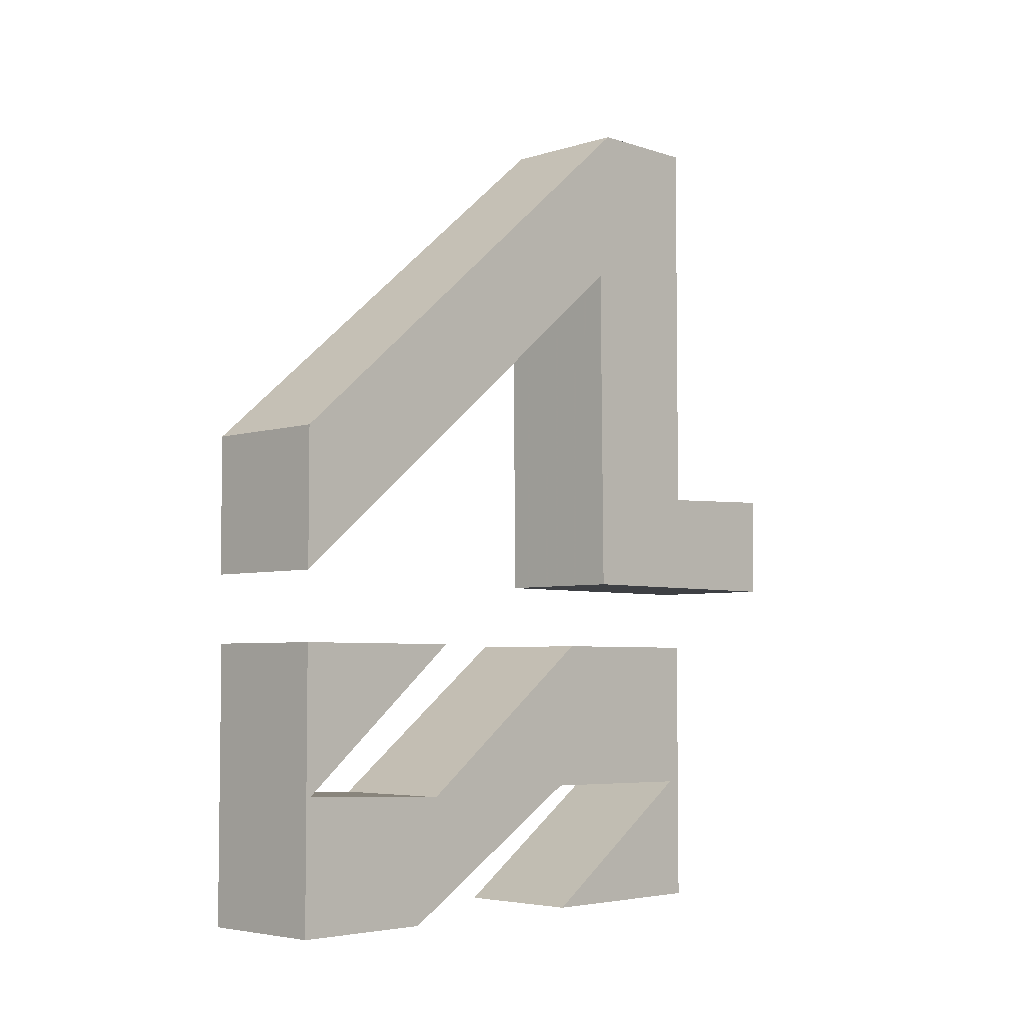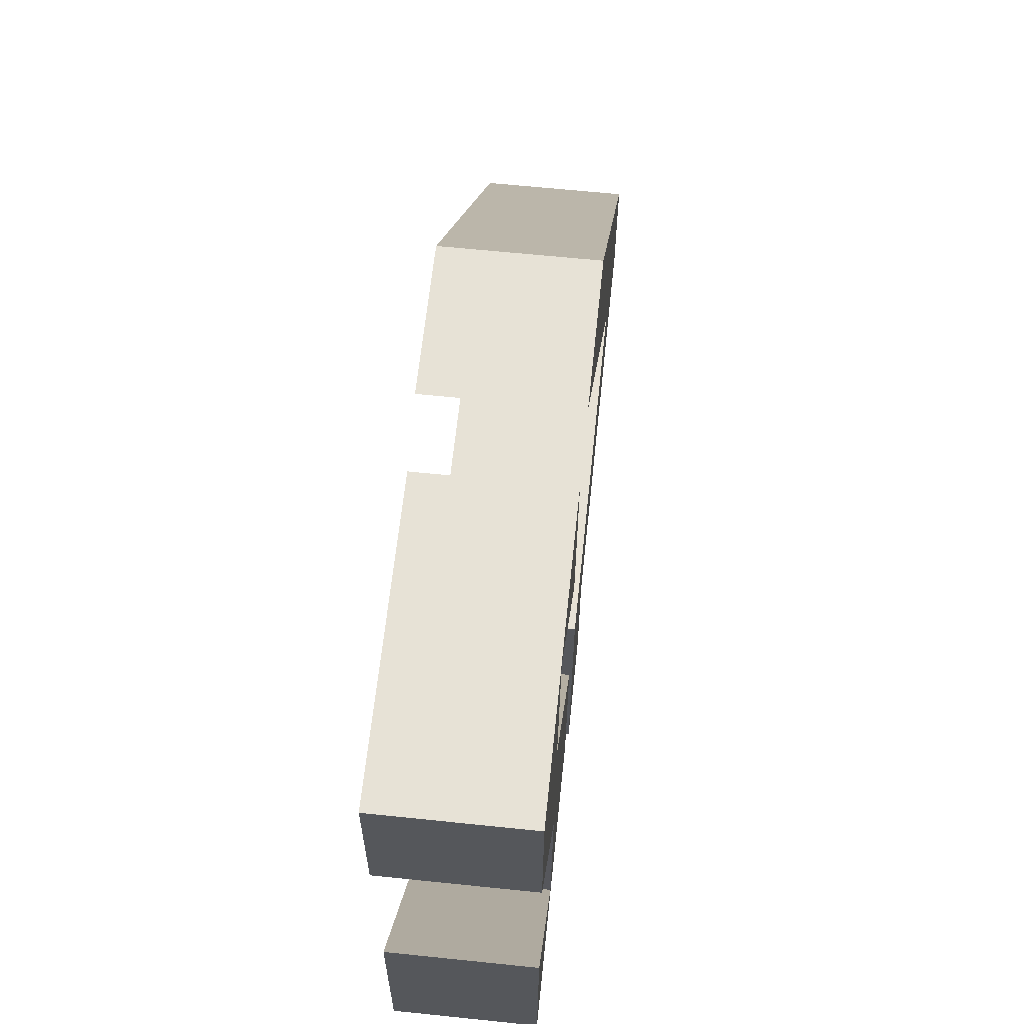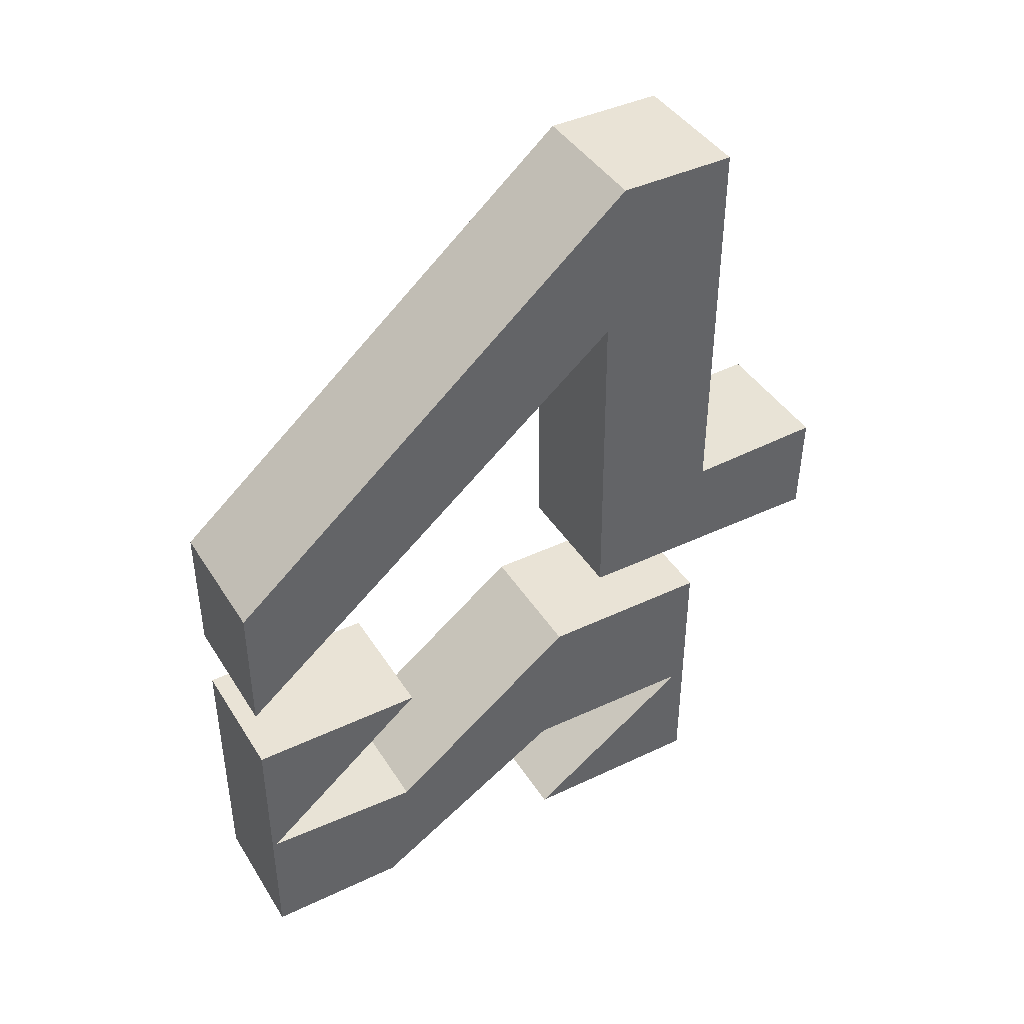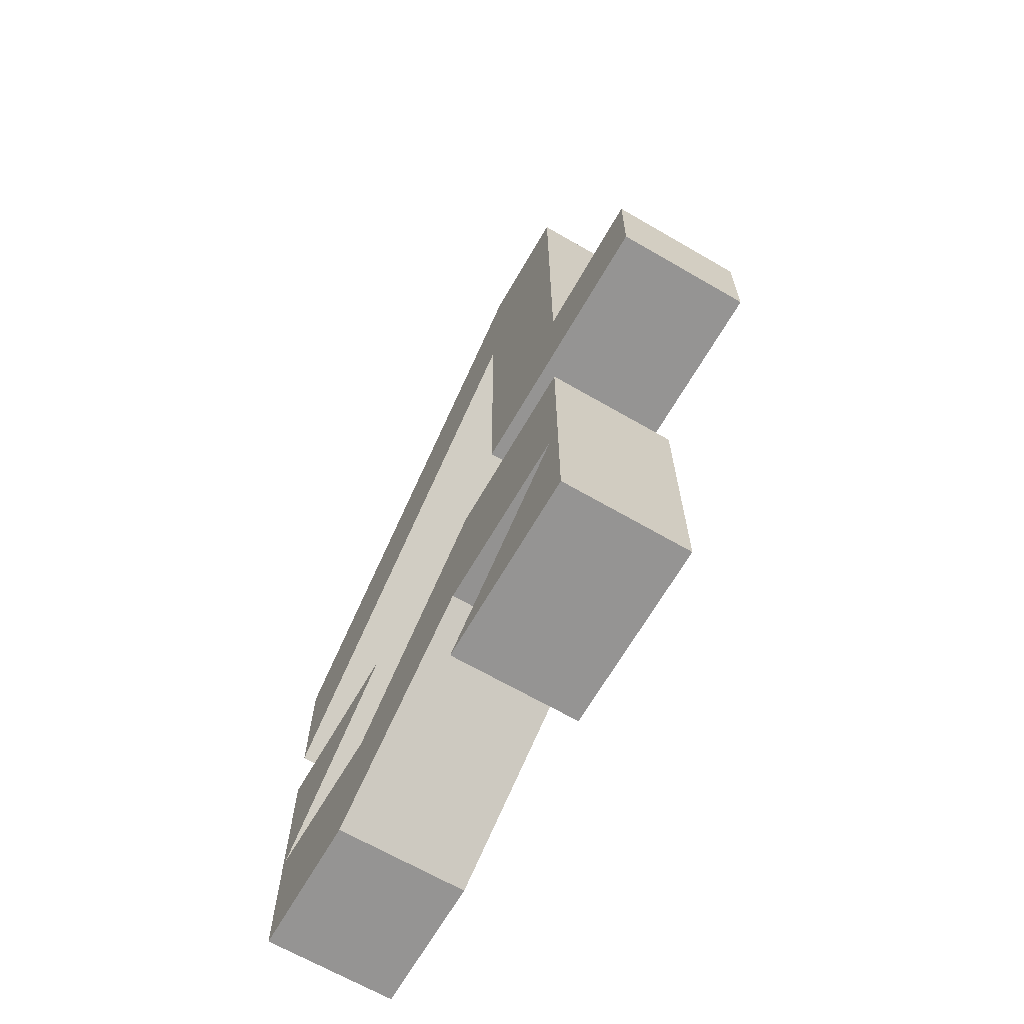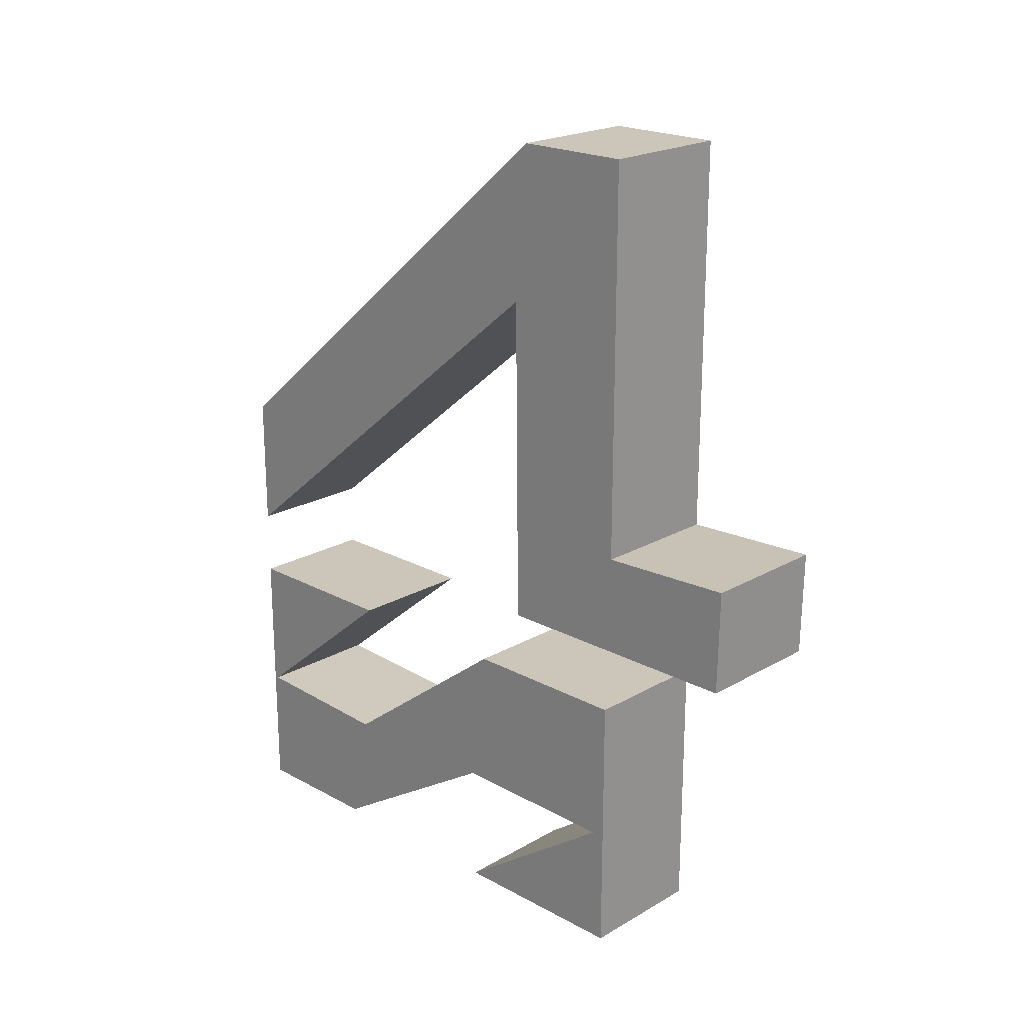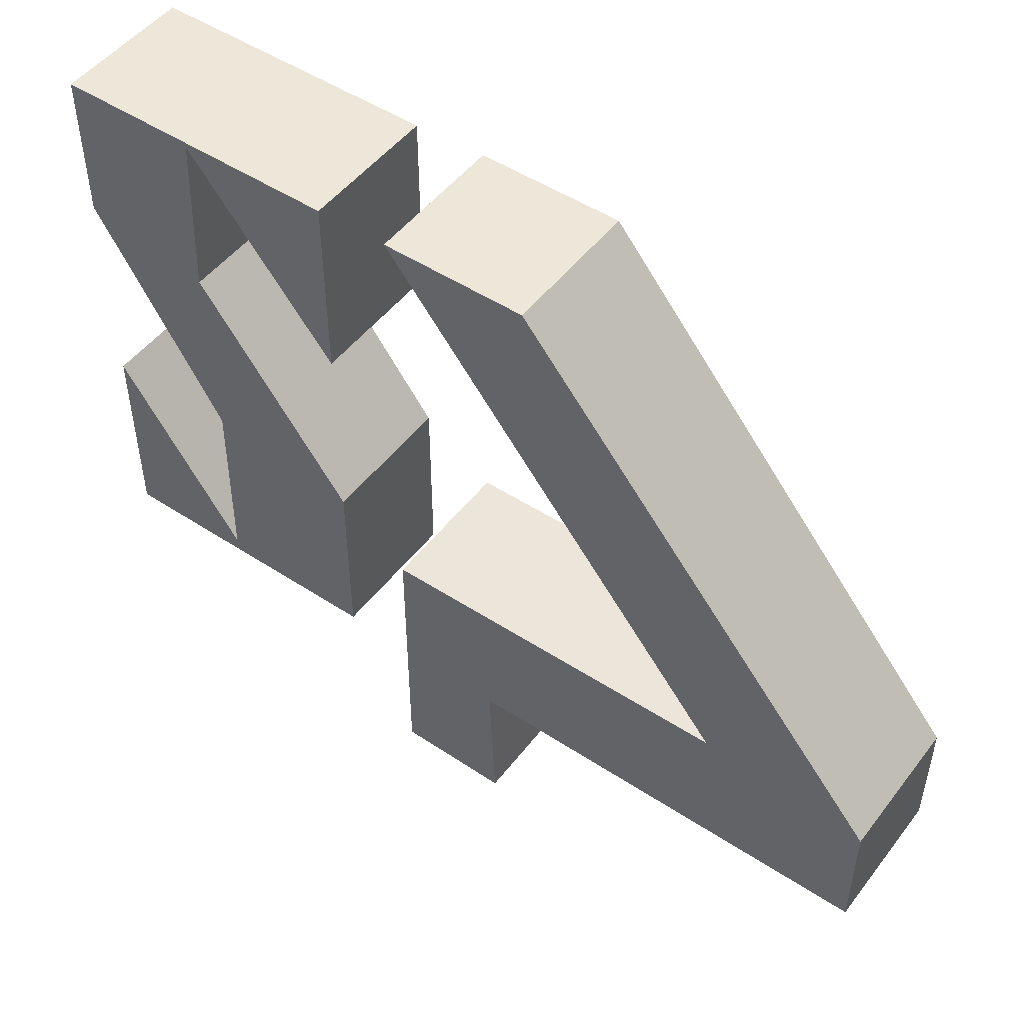
<metadata>
{"format":"obj","ext":"obj","renderer":"f3d","projection":"perspective","resolution":1024,"background":"white","views":[{"elev":-4.8,"azim":-135.7,"up":"+Z"},{"elev":63.1,"azim":-174.0,"up":"+Y"},{"elev":42.0,"azim":-119.7,"up":"+Z"},{"elev":-67.2,"azim":-30.1,"up":"+Z"},{"elev":21.0,"azim":-45.8,"up":"+Z"},{"elev":49.7,"azim":-54.0,"up":"+Y"}]}
</metadata>
<code>
o Cube.001
v 0.2324 -0.7455 2.843
v -0.2275 -0.7455 1.478
v 0.2324 -0.7455 1.478
v 0.2324 1.12 1.134
v -0.2275 1.12 1.603
v 0.2324 1.12 1.603
v -0.2274 1.104 0.4085
v -0.2274 0.5073 0.9015
v -0.2274 1.119 0.9015
v -0.2275 -0.3403 2.843
v 0.2324 -0.3403 2.843
v -0.2275 -0.2945 2.298
v -0.2275 -0.3052 1.134
v 0.2324 -1.217 1.134
v 0.2324 -0.3052 1.134
v -0.2275 -0.7455 2.843
v -0.2275 1.12 1.134
v 0.2324 -0.2945 2.298
v -0.2275 -1.223 1.497
v -0.2275 -1.217 1.134
v 0.2324 -1.223 1.497
v 0.2237 -0.07552 -0.03762
v -0.2274 -0.7312 -0.03762
v -0.2274 -0.07552 -0.03762
v 0.2237 0.6341 -0.03762
v 0.2237 1.104 0.4085
v 0.2237 0.5515 0.3845
v -0.2274 -0.1298 0.9015
v 0.2237 -0.7312 0.9015
v 0.2237 -0.1298 0.9015
v -0.2274 -0.7312 0.9015
v 0.2237 1.119 -0.03762
v 0.2237 1.119 0.9015
v 0.2237 0.5073 0.9015
v -0.2274 0.5515 0.3845
v -0.2274 0.6341 -0.03762
v -0.2274 1.119 -0.03762
v -0.2274 -0.06677 0.3986
v 0.2237 -0.06677 0.3986
v -0.2274 -0.6846 0.3897
v 0.2237 -0.6846 0.3897
v 0.2237 -0.7312 -0.03762
f 1 2 3
f 4 5 6
f 7 8 9
f 6 10 11
f 12 13 2
f 14 13 15
f 11 16 1
f 4 12 17
f 15 12 18
f 14 19 20
f 3 19 21
f 22 23 24
f 25 26 27
f 28 29 30
f 23 29 31
f 32 9 33
f 9 34 33
f 34 7 26
f 7 27 26
f 35 30 27
f 32 36 37
f 25 38 36
f 39 40 38
f 41 24 40
f 33 34 26
f 40 24 23
f 42 22 41
f 18 4 6
f 32 33 26
f 29 42 41
f 17 12 5
f 35 38 28
f 12 16 10
f 27 39 25
f 39 27 30
f 3 14 15
f 12 10 5
f 1 18 11
f 15 18 3
f 30 41 39
f 18 6 11
f 2 20 19
f 38 35 36
f 40 23 31
f 7 9 37
f 28 40 31
f 36 7 37
f 1 16 2
f 4 17 5
f 6 5 10
f 14 20 13
f 11 10 16
f 4 18 12
f 15 13 12
f 14 21 19
f 3 2 19
f 22 42 23
f 25 32 26
f 28 31 29
f 23 42 29
f 32 37 9
f 9 8 34
f 34 8 7
f 7 35 27
f 35 28 30
f 32 25 36
f 25 39 38
f 39 41 40
f 41 22 24
f 12 2 16
f 3 21 14
f 1 3 18
f 30 29 41
f 2 13 20
f 28 38 40
f 36 35 7

</code>
